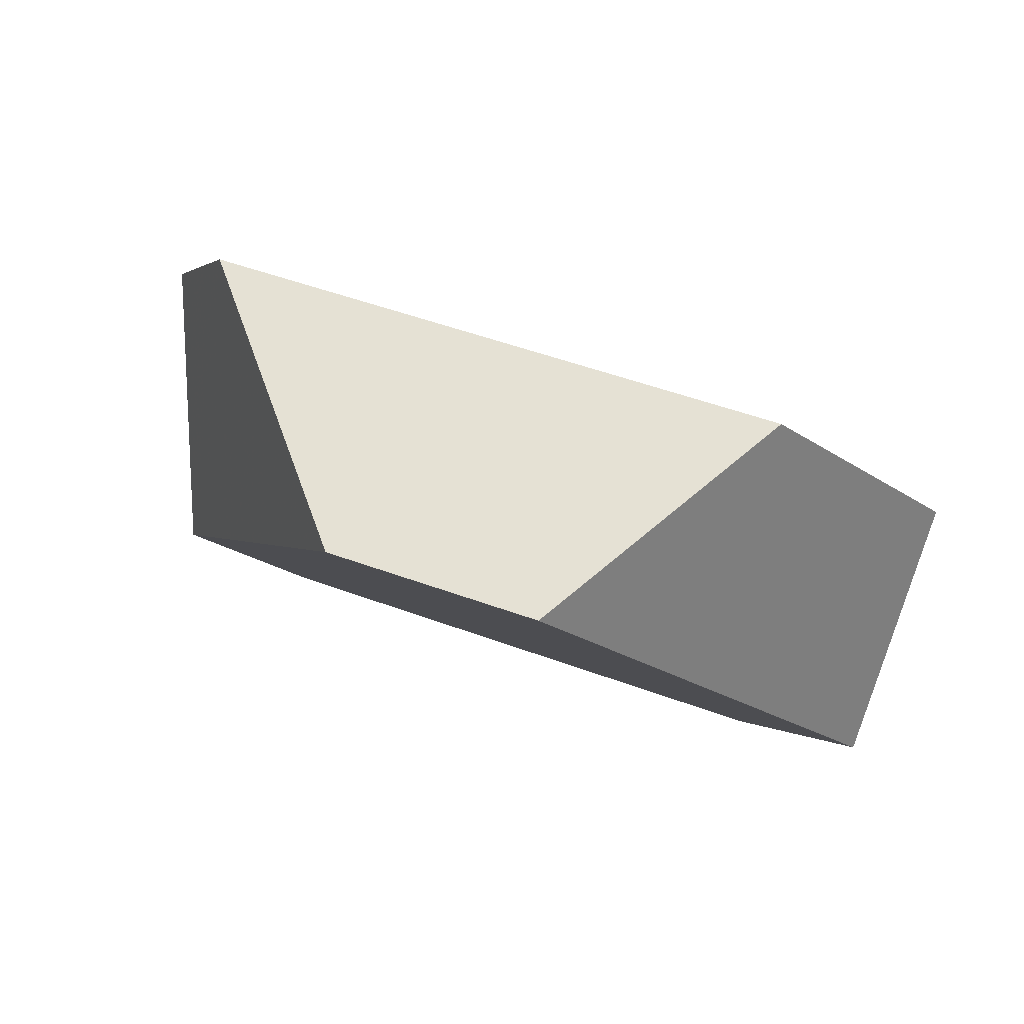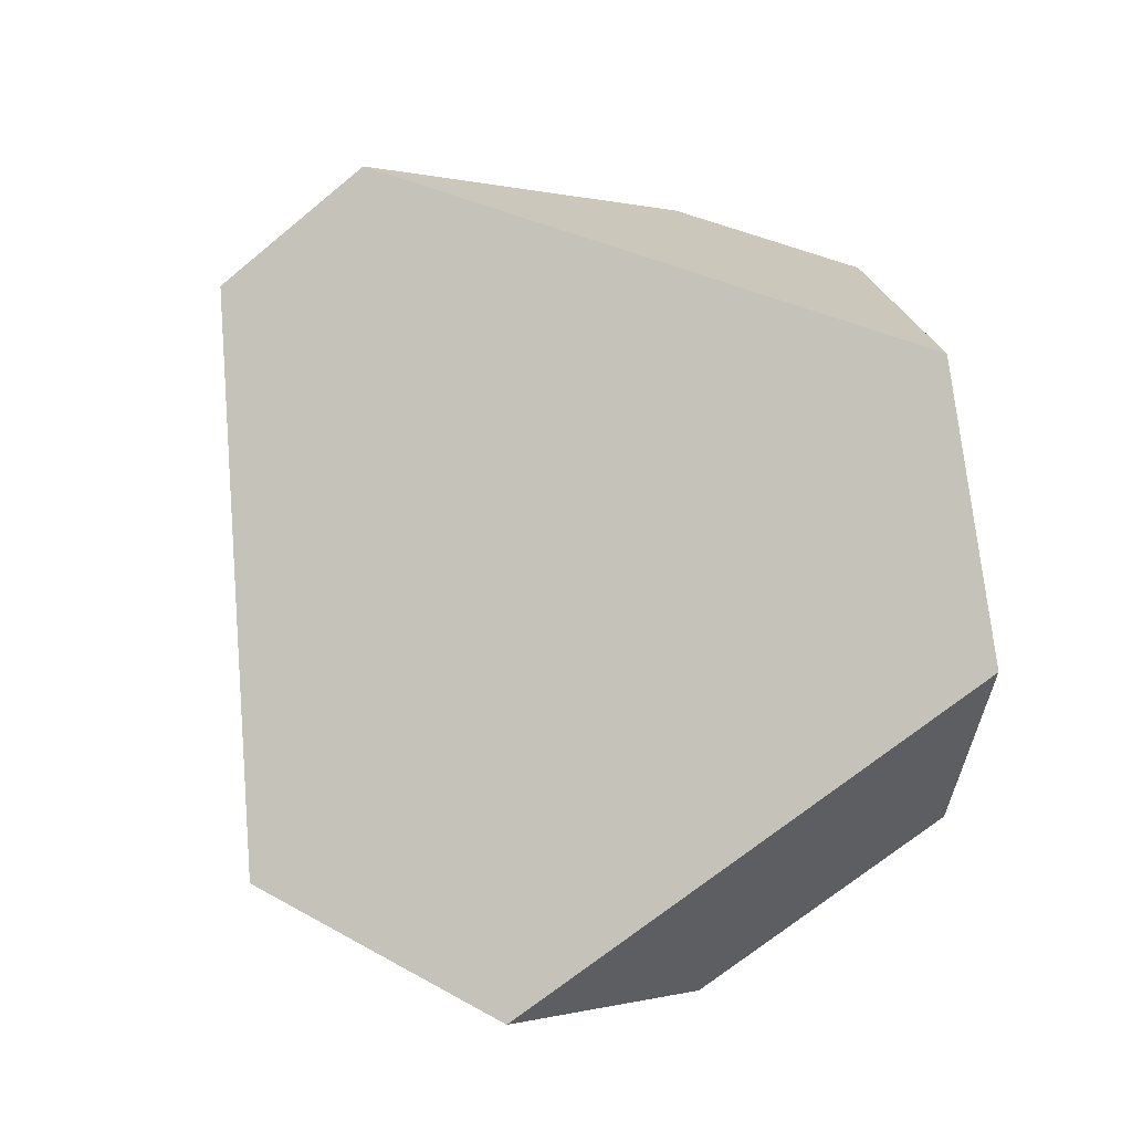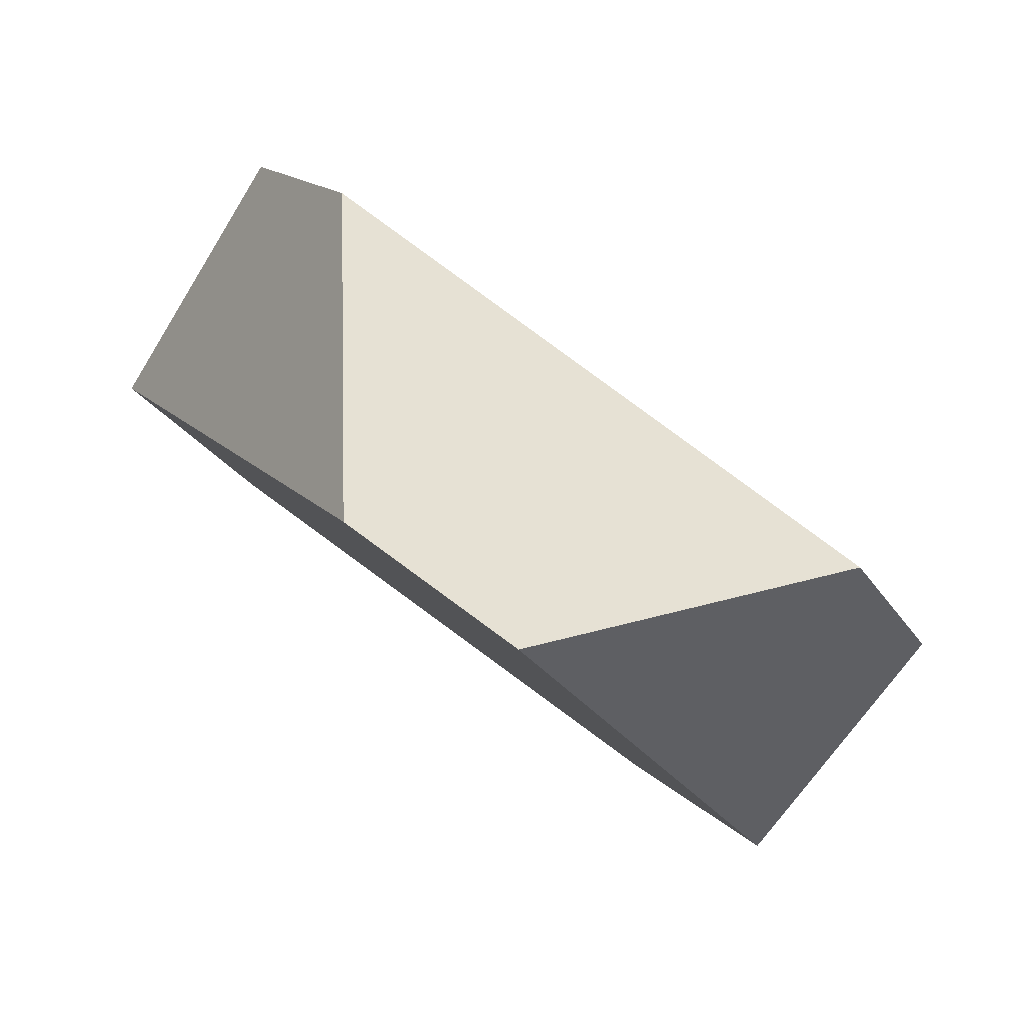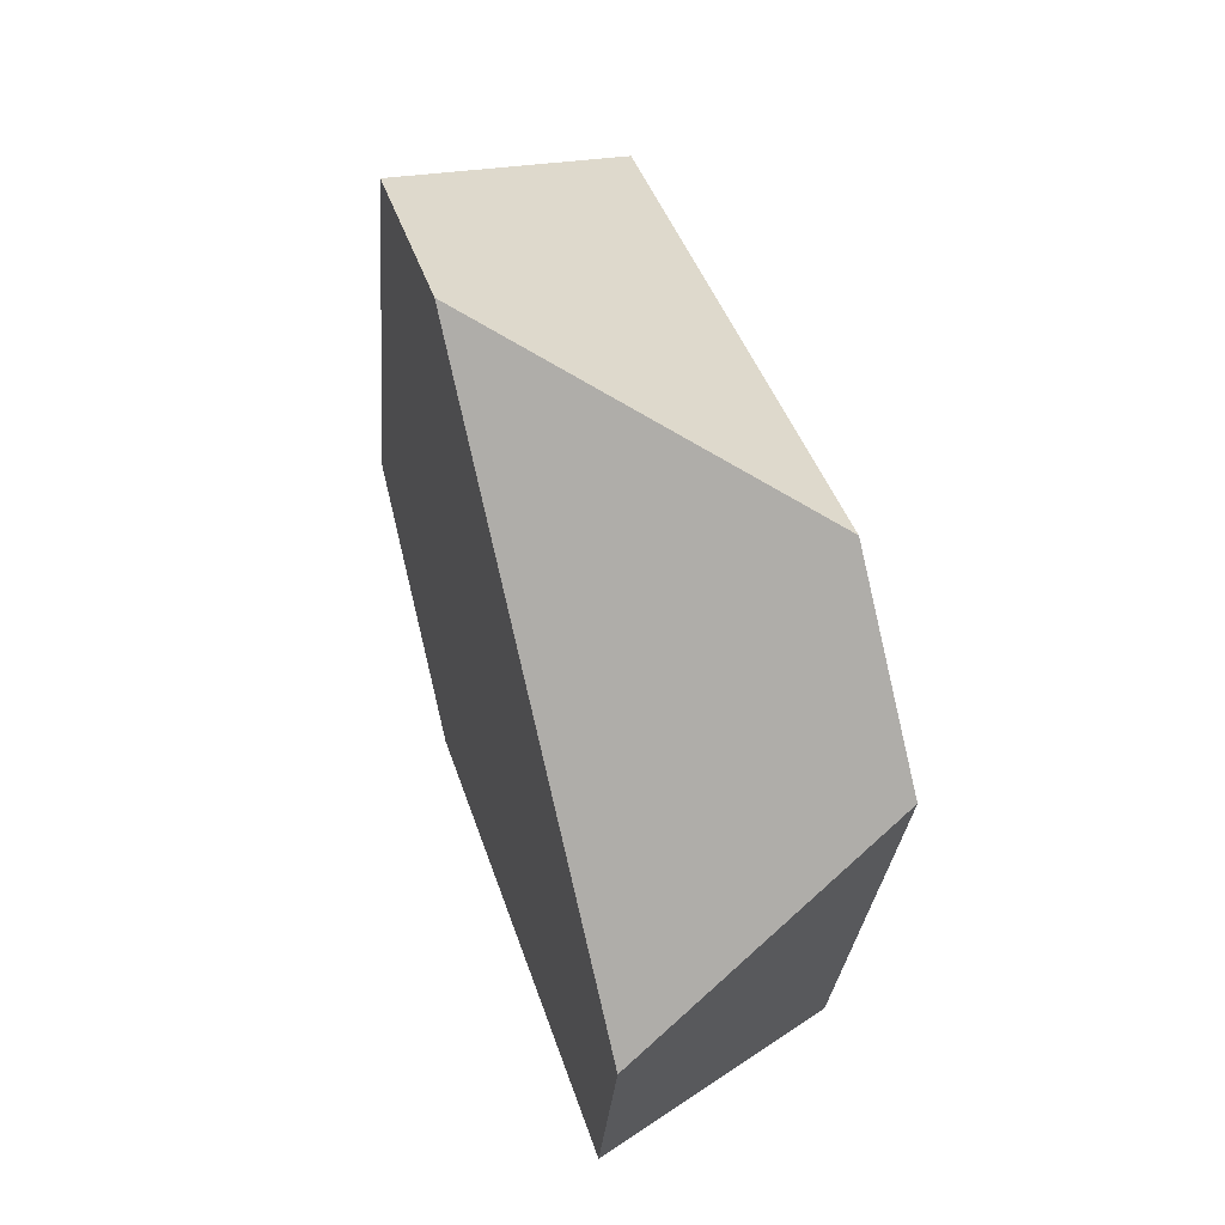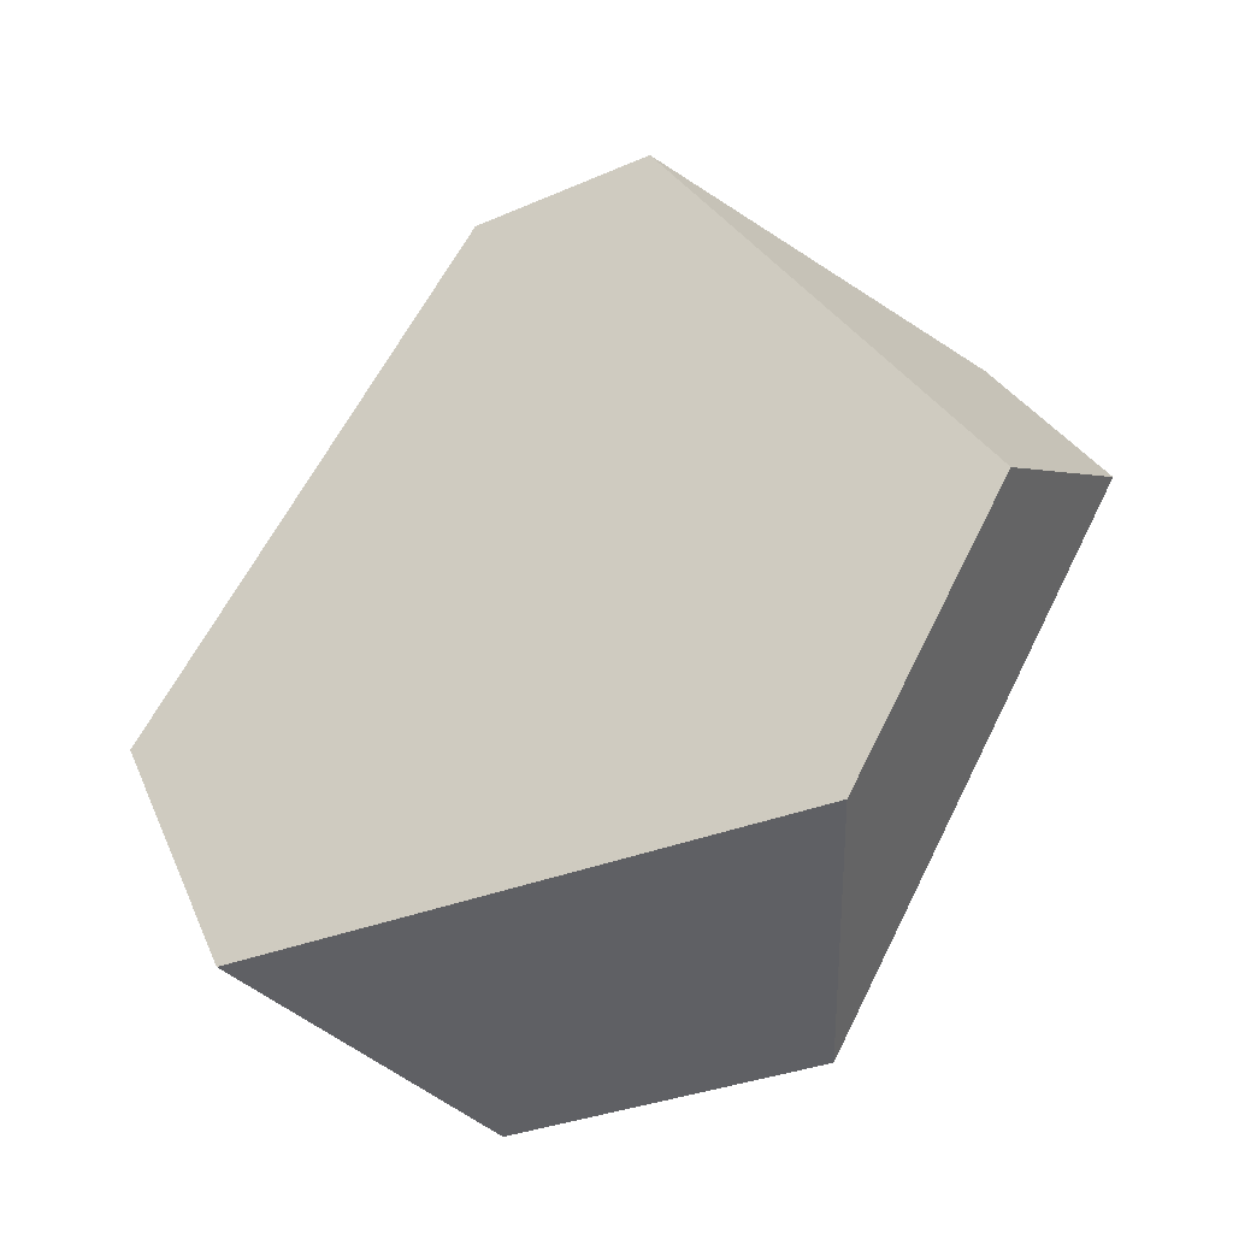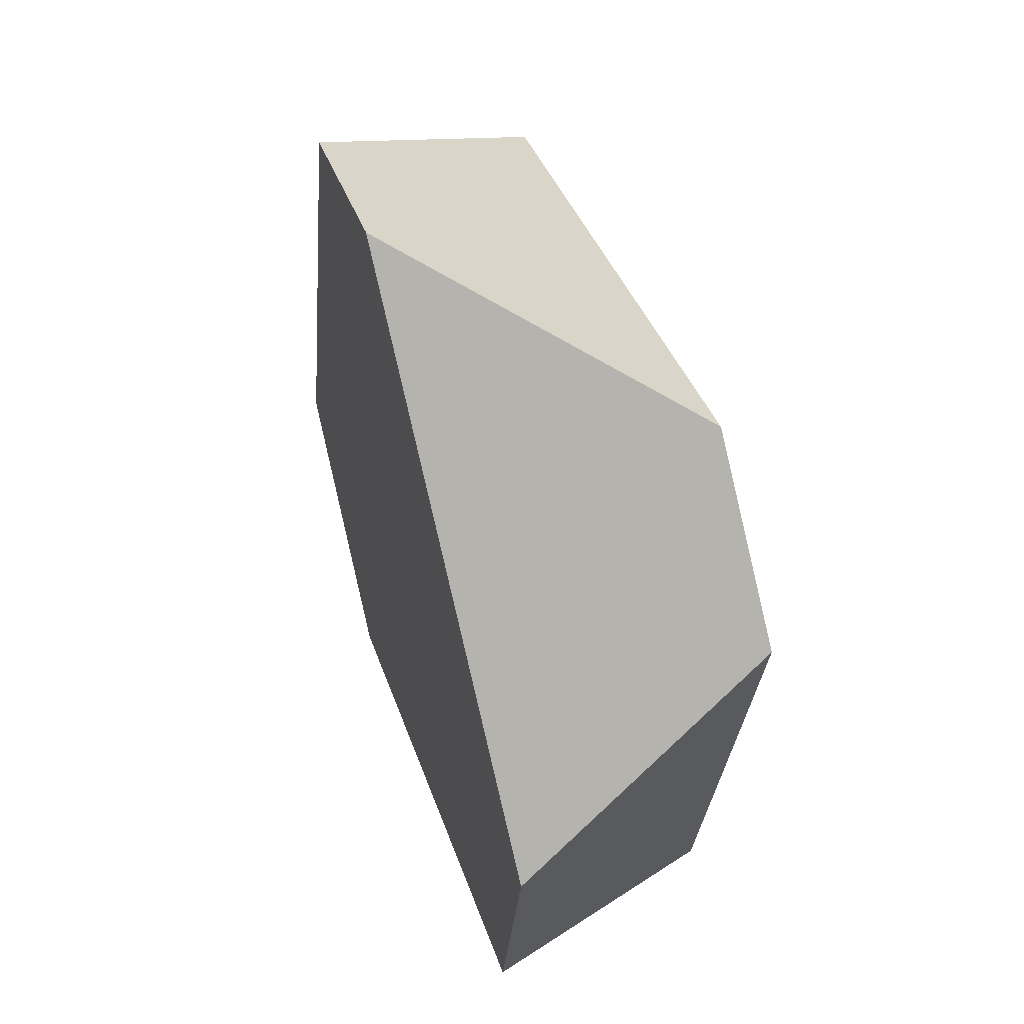
<metadata>
{"format":"obj","ext":"obj","renderer":"f3d","projection":"perspective","resolution":1024,"background":"white","views":[{"elev":-25.8,"azim":61.3,"up":"+Y"},{"elev":60.0,"azim":142.1,"up":"+Y"},{"elev":75.5,"azim":-169.7,"up":"+Z"},{"elev":31.5,"azim":-131.5,"up":"+Z"},{"elev":-48.3,"azim":-176.1,"up":"+Z"},{"elev":28.8,"azim":-132.1,"up":"+Z"}]}
</metadata>
<code>
v -0.505 0.4905 0.04737
v -0.5447 0.5093 0.04272
v -0.6141 0.4714 0.009754
v -0.4873 0.4114 0.0246
v -0.4611 0.3931 -0.01475
v -0.4324 0.44 -0.06153
v -0.5078 0.3996 -0.1337
v -0.4575 0.4434 -0.1253
v -0.5724 0.4298 -0.1437
v -0.576 0.4989 -0.1436
v -0.6357 0.476 -0.03379
v -0.6088 0.5229 -0.08656
f 1 2 3
f 1 3 4
f 4 5 6
f 4 6 1
f 6 5 7
f 6 7 8
f 7 9 10
f 7 10 8
f 11 12 10
f 11 10 9
f 11 3 2
f 11 2 12
f 12 2 1
f 12 1 6
f 12 6 8
f 12 8 10
f 7 5 4
f 7 4 3
f 7 3 11
f 7 11 9

</code>
